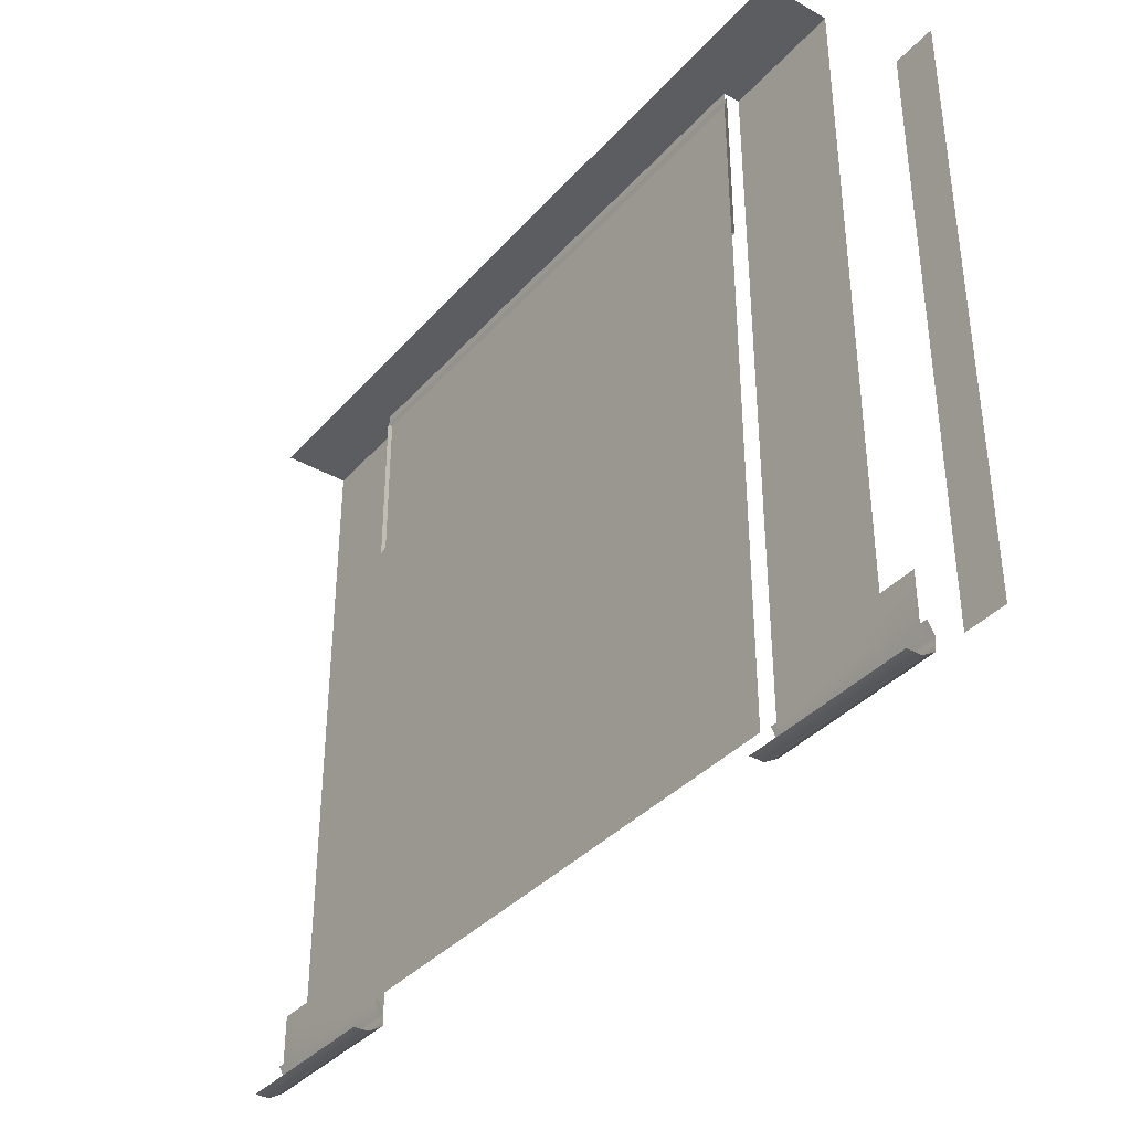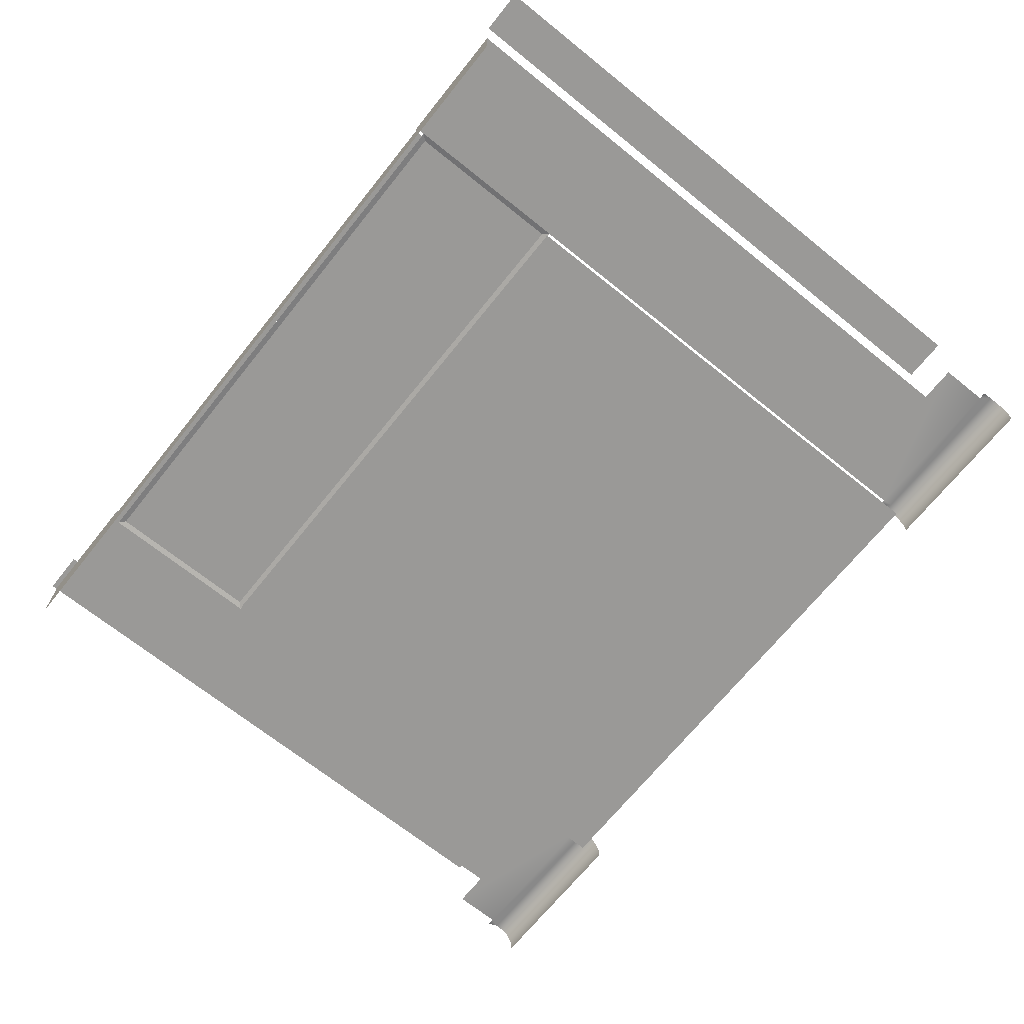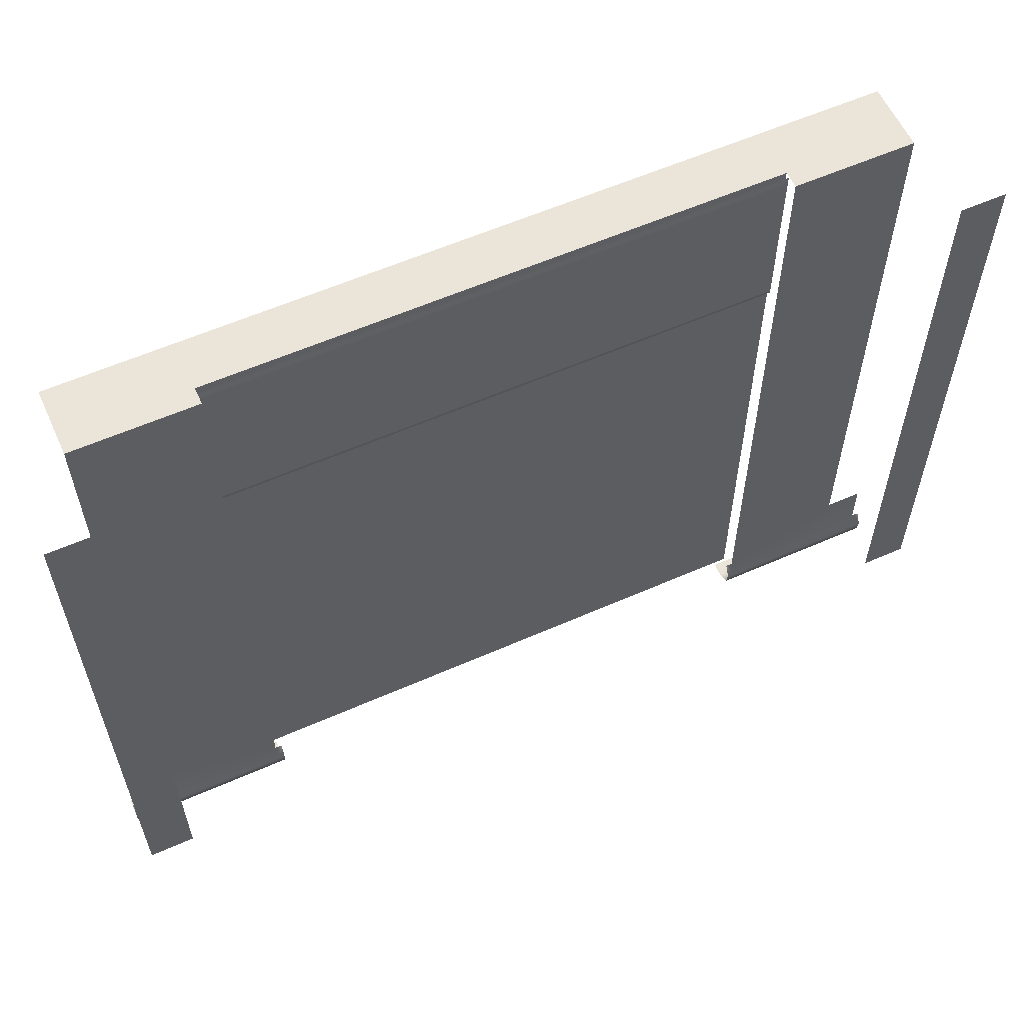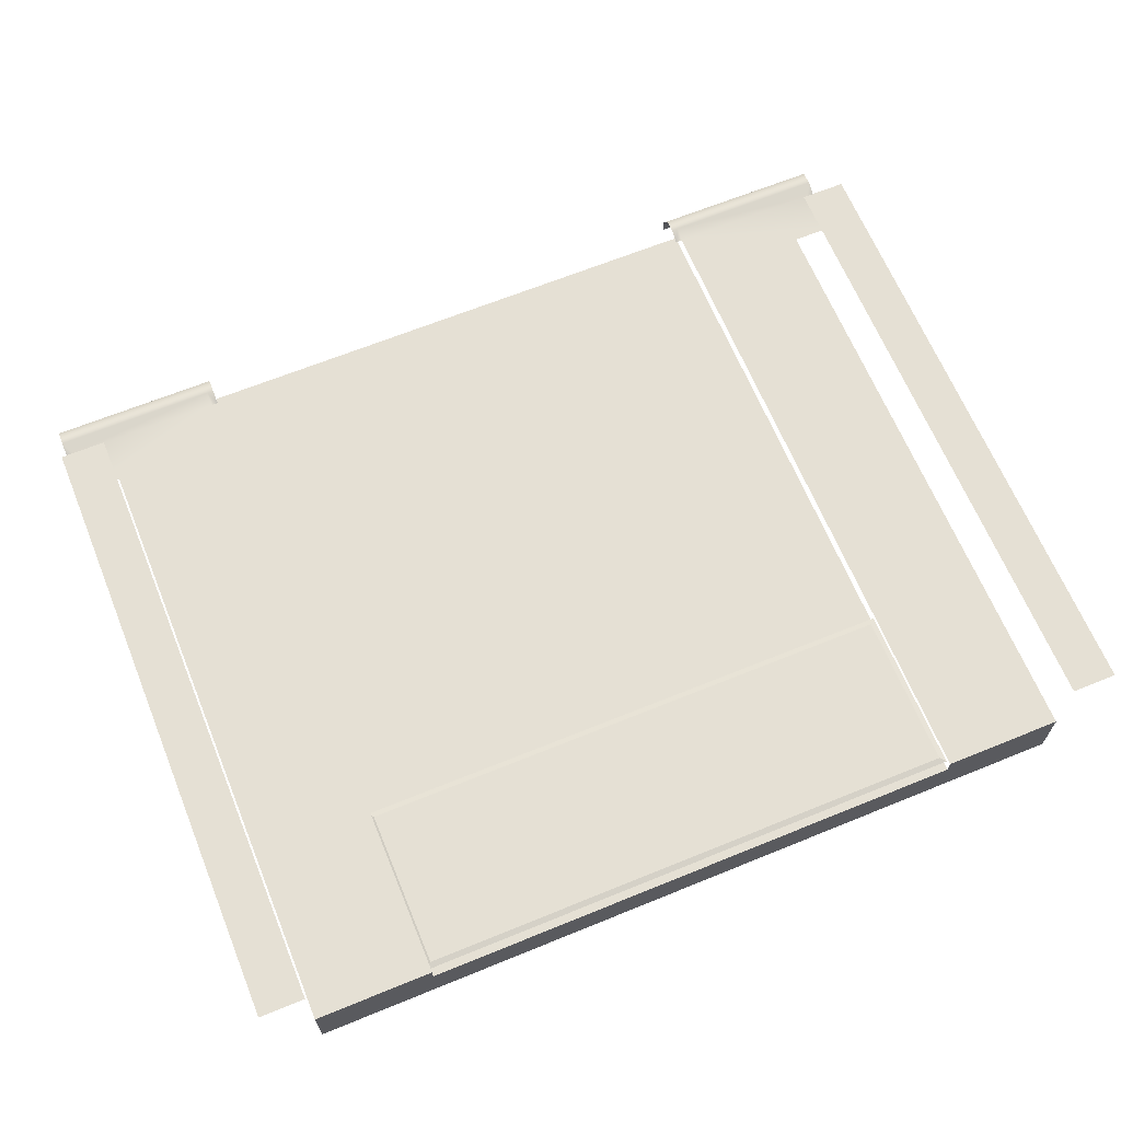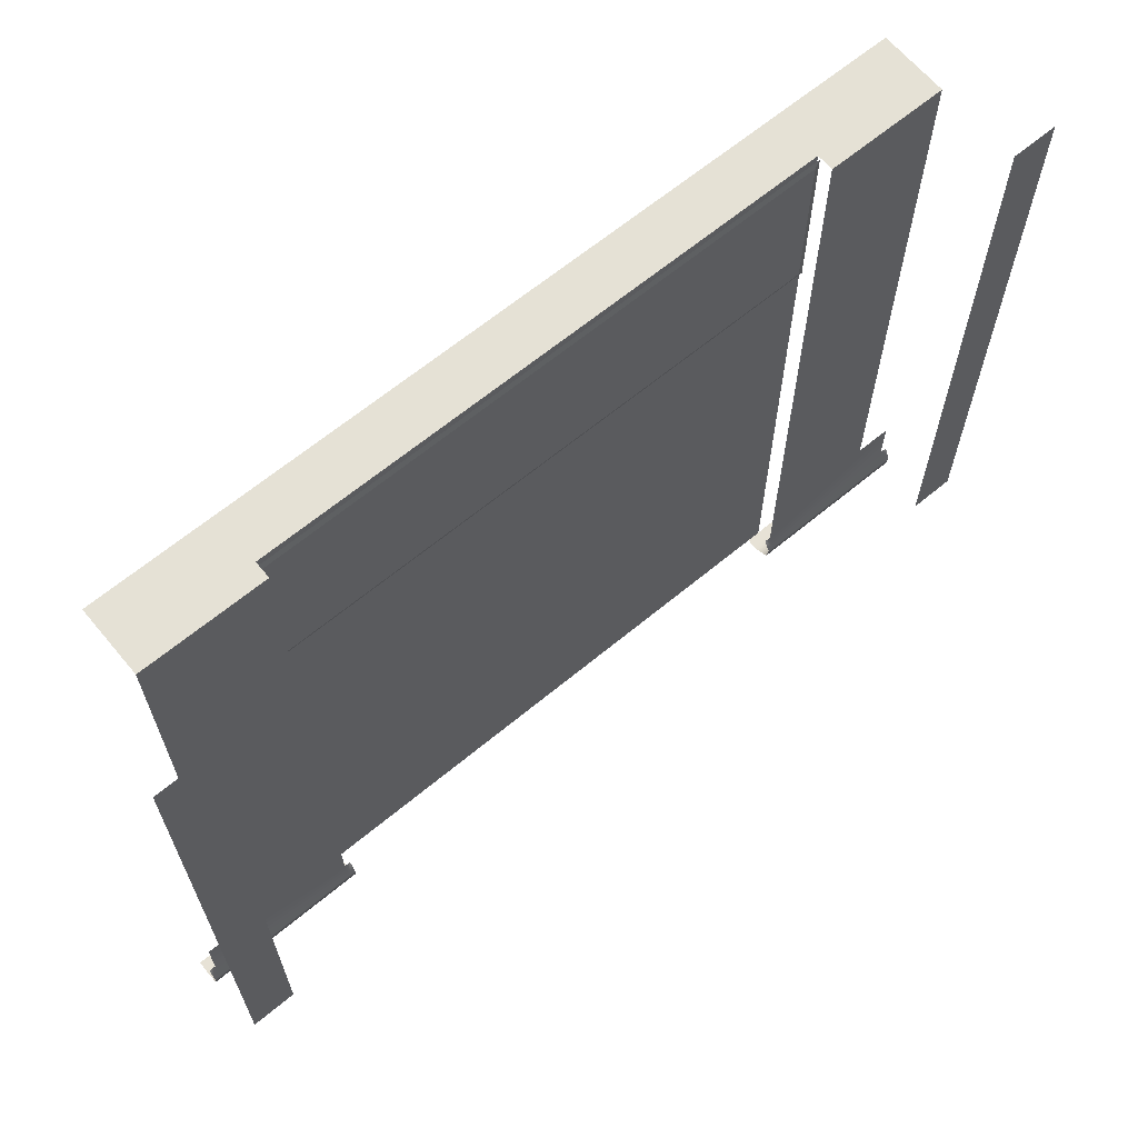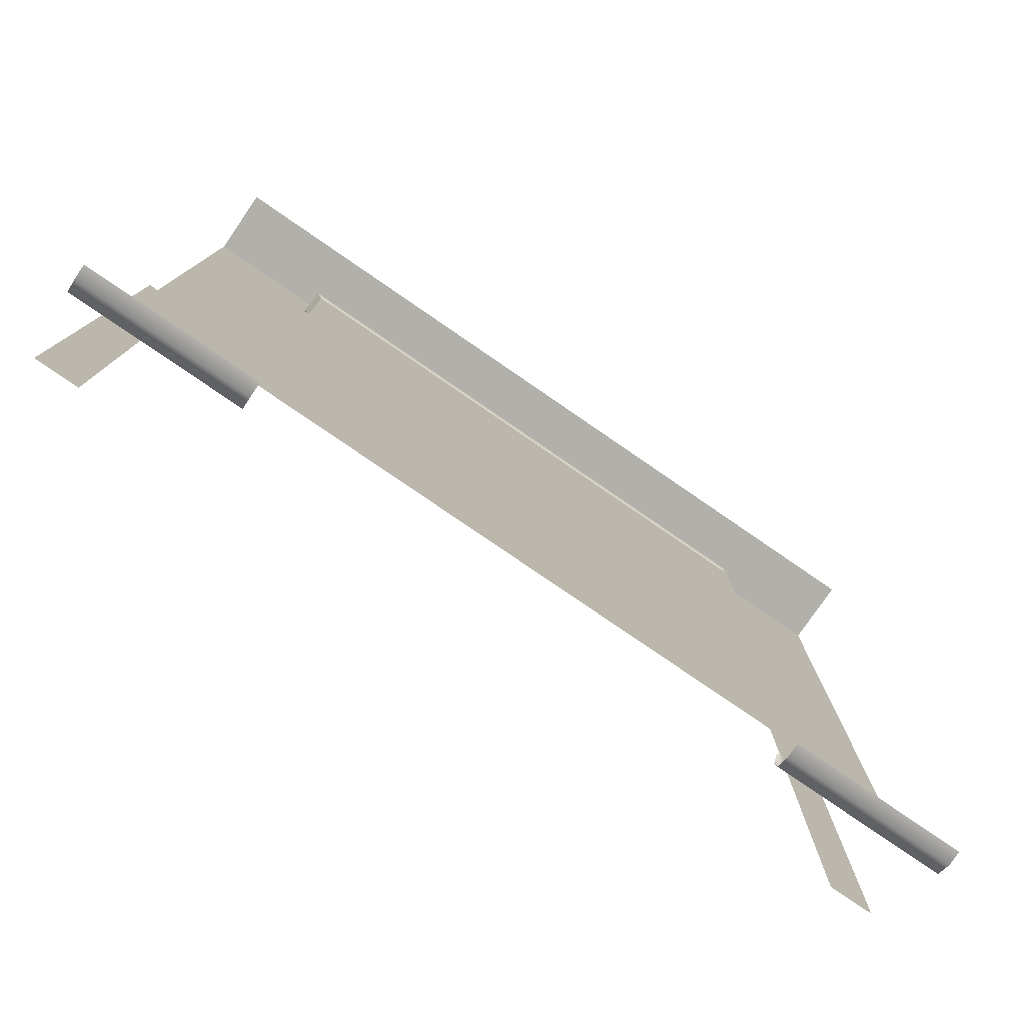
<metadata>
{"format":"obj","ext":"obj","renderer":"f3d","projection":"perspective","resolution":1024,"background":"white","views":[{"elev":-36.9,"azim":54.0,"up":"+Z"},{"elev":-68.9,"azim":51.2,"up":"+Y"},{"elev":59.0,"azim":155.6,"up":"+Z"},{"elev":65.4,"azim":-22.3,"up":"+Y"},{"elev":65.0,"azim":140.2,"up":"+Z"},{"elev":-78.5,"azim":-34.5,"up":"+Z"}]}
</metadata>
<code>
g ShadowCollision
v 10.11 1.907e-05 24.39
v 9.911 0.05695 24.18
v 9.911 0.05695 18.47
v 10.11 1.907e-05 18.27
v -10.11 1.907e-05 18.27
v -9.911 0.05695 18.47
v -9.911 0.05695 24.18
v -10.11 1.907e-05 24.39
v 9.911 0.05695 18.47
v -9.911 0.05695 18.47
v -10.11 1.907e-05 18.27
v 10.11 1.907e-05 18.27
v -10.11 1.907e-05 24.39
v -9.911 0.05695 24.18
v 9.911 0.05695 24.18
v 10.11 1.907e-05 24.39
v 9.911 0.05695 18.47
v 9.911 0.05695 24.18
v -9.911 0.05695 24.18
v -9.911 0.05695 18.47
v -14.3 3.6 2.26
v -14.3 3.6 24.66
v -15.93 3.6 24.66
v -15.93 3.6 2.26
v -15.63 0.6 0.5319
v -15.63 0.8403 0.1
v -10 0.8403 0.1
v -10 0.6 0.5421
v -15.63 0.6 2.26
v -14.3 0.6 2.26
v -10 0.6 24.68
v -14.3 0.6 24.68
v -15.63 0.8403 0.1
v -15.63 0.7697 -0.4142
v -10 0.7697 -0.4142
v -10 0.8403 0.1
v -15.87 0.8403 0.1
v -15.87 0.7697 -0.4142
v -15.63 0.7697 -0.4142
v -10 0.7697 -0.4142
v -9.759 0.8404 0.1
v -9.759 0.7697 -0.4142
v -15.63 0.7697 -0.4142
v -15.63 0.294 -0.6975
v -10 0.294 -0.6975
v -10 0.7697 -0.4142
v -15.87 0.7697 -0.4142
v -15.87 0.294 -0.6975
v -15.63 0.294 -0.6975
v -10 0.294 -0.6975
v -9.759 0.7697 -0.4142
v -9.759 0.294 -0.6975
v -15.63 0.294 -0.6975
v -15.63 -0.229 -0.6975
v -10 -0.229 -0.6975
v -10 0.294 -0.6975
v -15.87 0.294 -0.6975
v -15.87 -0.229 -0.6975
v -15.63 -0.229 -0.6975
v -10 -0.229 -0.6975
v -9.759 0.294 -0.6975
v -9.759 -0.229 -0.6975
v -15.63 0.6 0.5319
v -15.87 0.6 0.5319
v -15.87 0.8403 0.1
v -15.63 0.8403 0.1
v -10 0.8403 0.1
v -9.759 0.8404 0.1
v -9.759 0.6002 0.5422
v -10 0.6 0.5421
v 14.3 3.6 2.26
v 15.93 3.6 2.26
v 15.93 3.6 24.66
v 14.3 3.6 24.66
v 15.63 0.6 0.5319
v 10 0.6 0.5421
v 10 0.8403 0.1
v 15.62 0.8403 0.1
v 15.63 0.6 2.26
v 14.3 0.6 2.26
v 10 0.6 24.68
v 14.3 0.6 24.68
v -10 1.907e-05 1.907e-05
v 10 1.907e-05 1.907e-05
v 10 1.907e-05 18.29
v -10 1.907e-05 18.29
v 15.62 0.8403 0.1
v 10 0.8403 0.1
v 10 0.7697 -0.4142
v 15.62 0.7697 -0.4142
v 15.62 0.7697 -0.4142
v 15.87 0.7697 -0.4142
v 15.87 0.8403 0.1
v 10 0.7697 -0.4142
v 9.759 0.8404 0.1
v 9.759 0.7697 -0.4142
v 15.62 0.7697 -0.4142
v 10 0.7697 -0.4142
v 10 0.294 -0.6975
v 15.62 0.294 -0.6975
v 15.62 0.294 -0.6975
v 15.87 0.294 -0.6975
v 15.87 0.7697 -0.4142
v 10 0.294 -0.6975
v 9.759 0.7697 -0.4142
v 9.759 0.294 -0.6975
v 15.62 0.294 -0.6975
v 10 0.294 -0.6975
v 10 -0.229 -0.6975
v 15.62 -0.229 -0.6975
v 15.62 -0.229 -0.6975
v 15.87 -0.229 -0.6975
v 15.87 0.294 -0.6975
v 10 -0.229 -0.6975
v 9.759 0.294 -0.6975
v 9.759 -0.229 -0.6975
v 15.63 0.6 0.5319
v 15.62 0.8403 0.1
v 15.87 0.8403 0.1
v 15.87 0.6 0.5319
v 10 0.8403 0.1
v 10 0.6 0.5421
v 9.759 0.6002 0.5422
v 9.759 0.8404 0.1
v 10 1.907e-05 24.39
v 10 1.907e-05 24.68
v -10 1.907e-05 24.68
v -10 1.907e-05 24.39
v -10 0.6 24.68
v -10 -1.801 24.68
v -14.3 -1.801 24.68
v -14.3 0.6 24.68
v 10 1.907e-05 24.68
v 10 -1.799 24.68
v -10 -1.799 24.68
v -10 1.907e-05 24.68
v 14.3 0.6 24.68
v 14.3 -1.801 24.68
v 10 -1.801 24.68
v 10 0.6 24.68
g ShadowCollision_0
f 3 2 1
f 4 3 1
f 7 6 5
f 8 7 5
f 11 10 9
f 12 11 9
f 15 14 13
f 16 15 13
f 19 18 17
f 20 19 17
f 23 22 21
f 24 23 21
f 27 26 25
f 28 27 25
f 25 29 28
f 29 30 28
f 28 30 31
f 30 32 31
f 35 34 33
f 36 35 33
f 38 37 33
f 39 38 33
f 36 41 40
f 41 42 40
f 45 44 43
f 46 45 43
f 48 47 43
f 49 48 43
f 46 51 50
f 51 52 50
f 55 54 53
f 56 55 53
f 58 57 53
f 59 58 53
f 56 61 60
f 61 62 60
f 65 64 63
f 66 65 63
f 69 68 67
f 70 69 67
f 73 72 71
f 74 73 71
f 77 76 75
f 78 77 75
f 79 75 76
f 80 79 76
f 80 76 81
f 82 80 81
f 85 84 83
f 86 85 83
f 89 88 87
f 90 89 87
f 92 91 87
f 93 92 87
f 95 88 94
f 96 95 94
f 99 98 97
f 100 99 97
f 102 101 97
f 103 102 97
f 105 98 104
f 106 105 104
f 109 108 107
f 110 109 107
f 112 111 107
f 113 112 107
f 115 108 114
f 116 115 114
f 119 118 117
f 120 119 117
f 123 122 121
f 124 123 121
f 127 126 125
f 128 127 125
f 131 130 129
f 132 131 129
f 135 134 133
f 136 135 133
f 139 138 137
f 140 139 137

</code>
